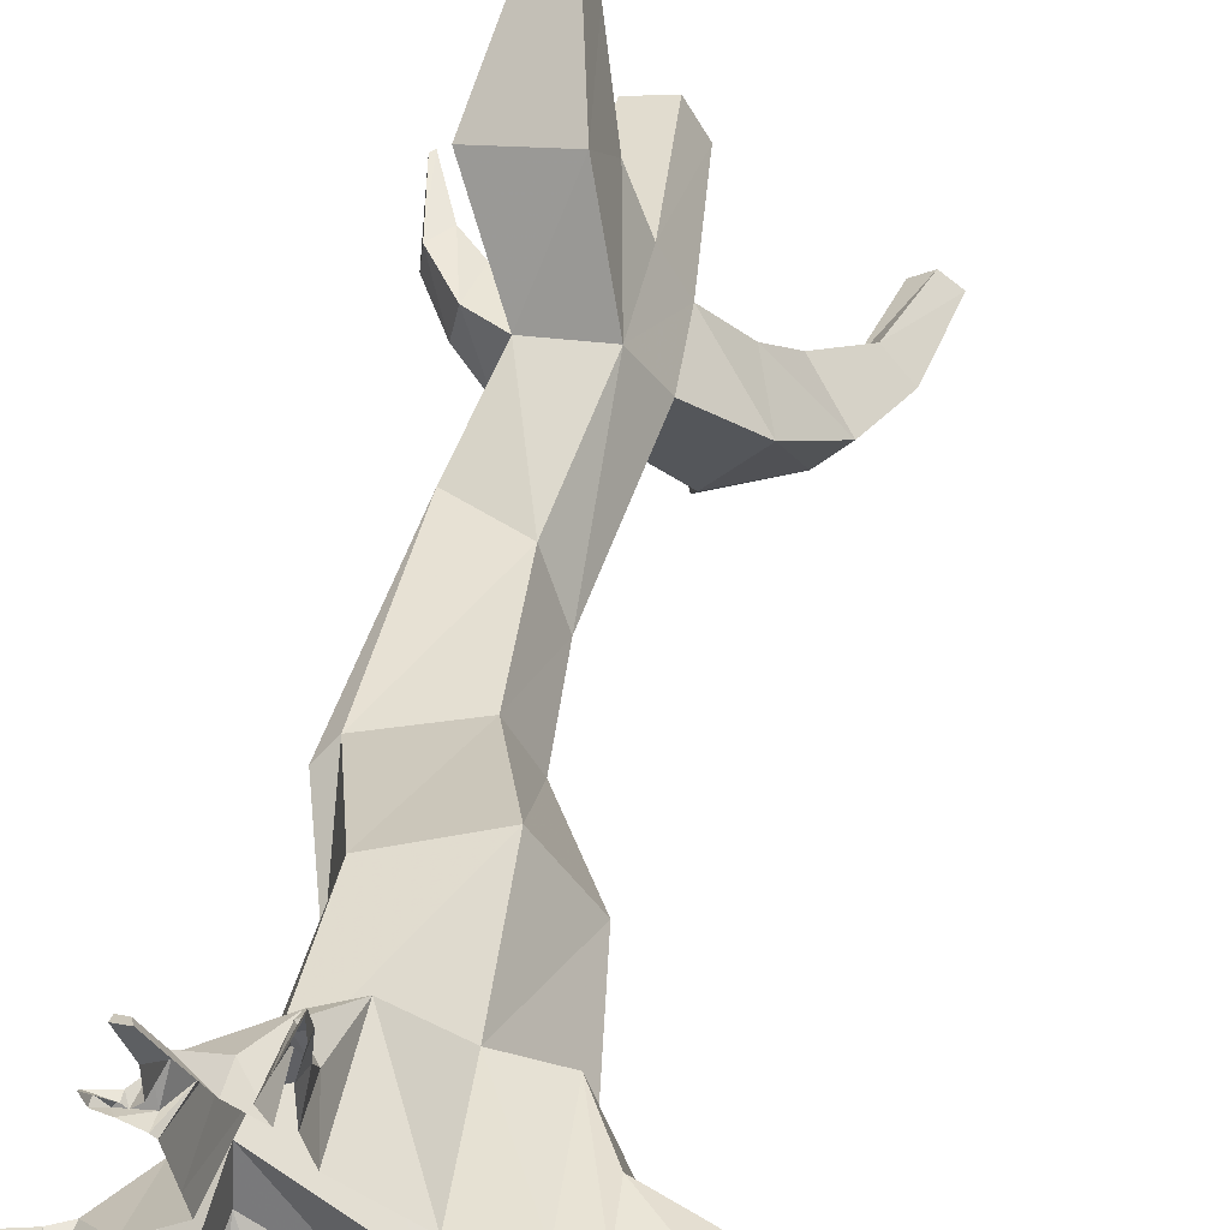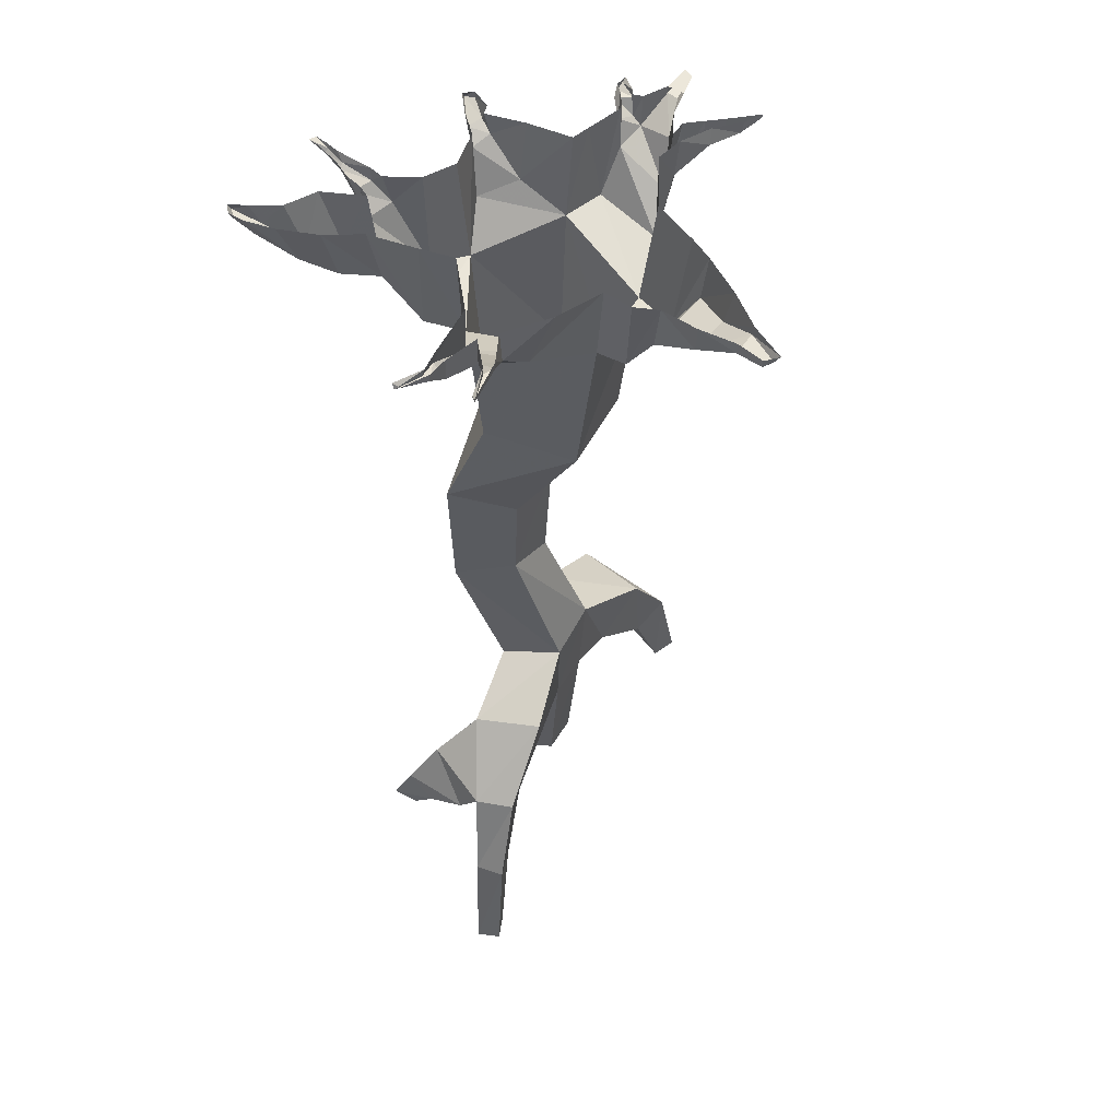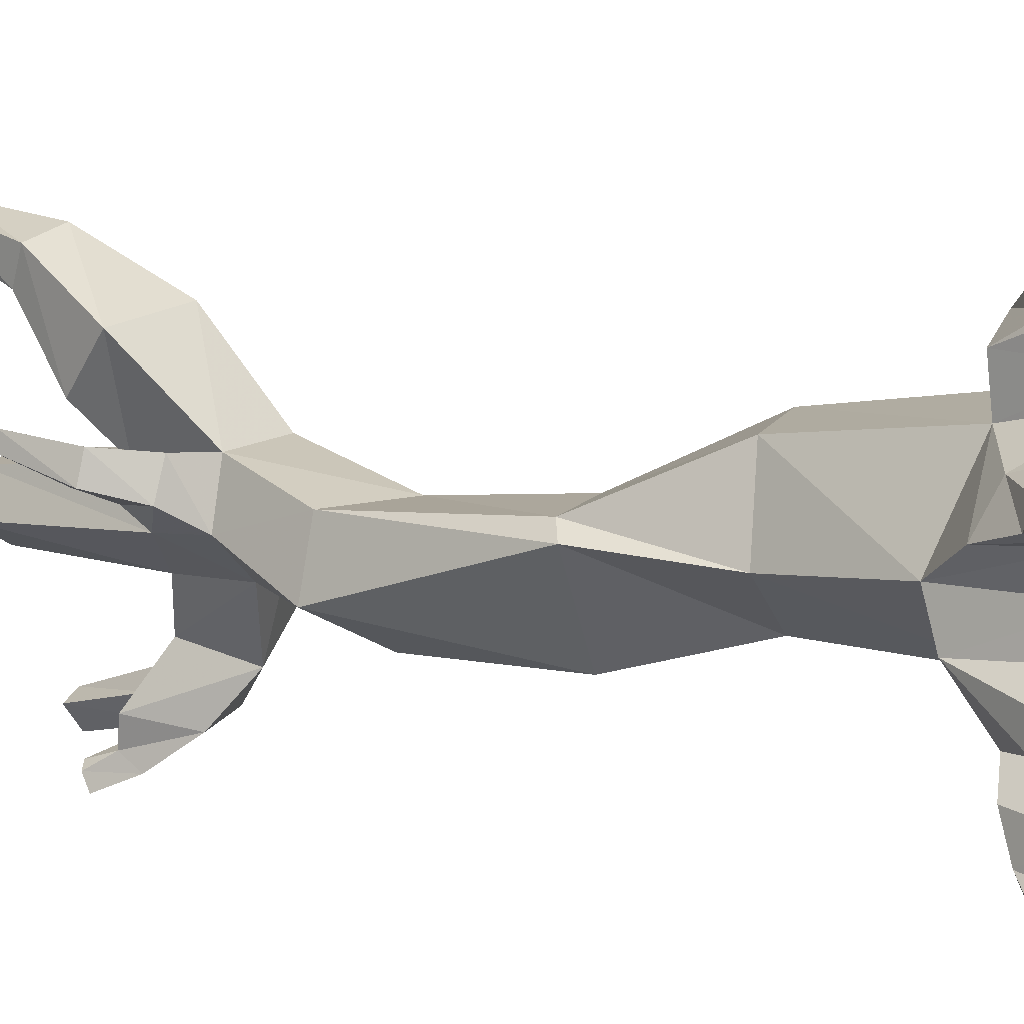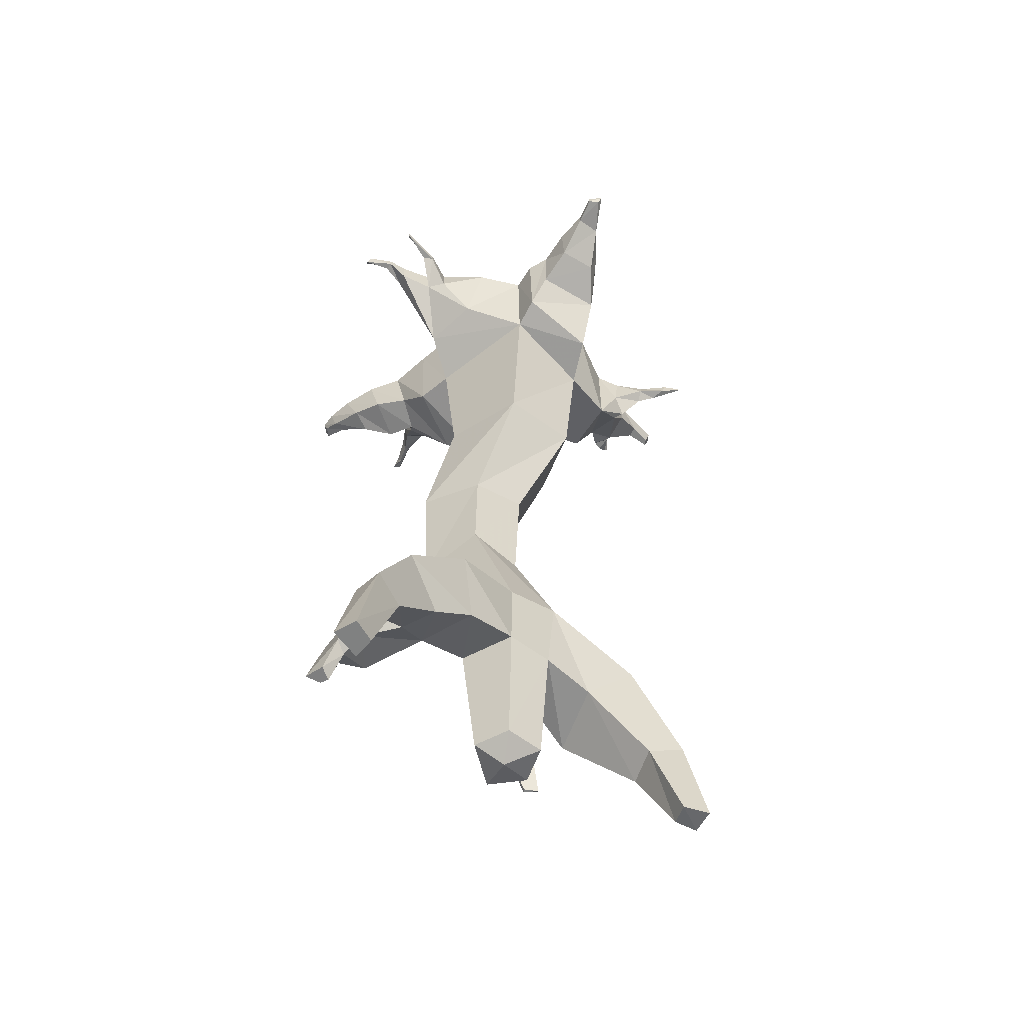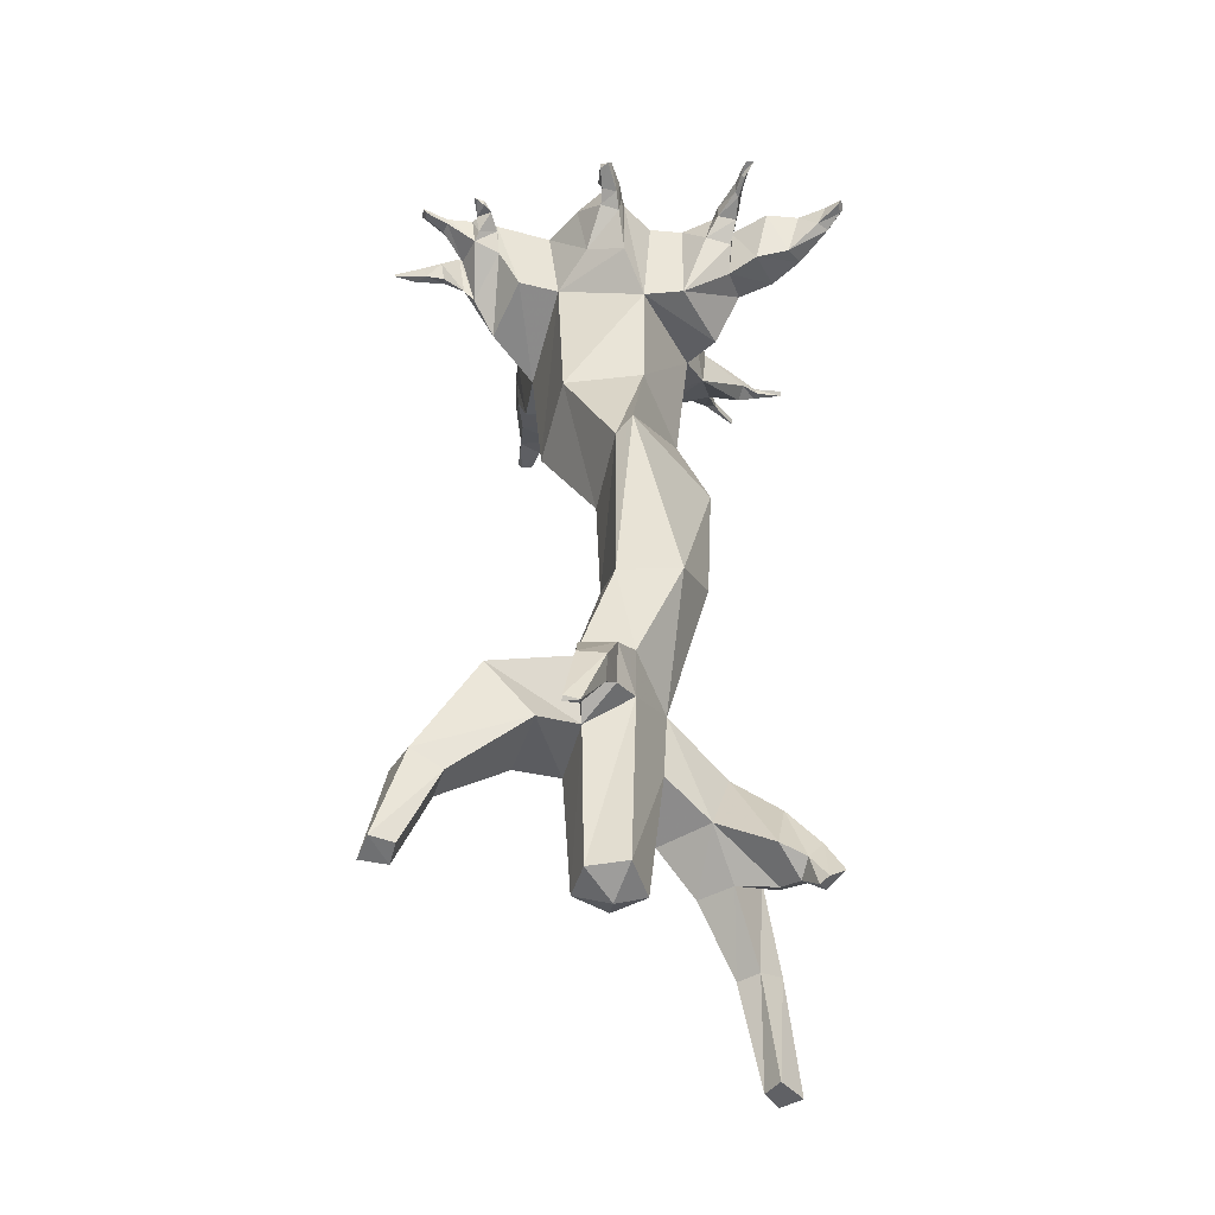
<metadata>
{"format":"obj","ext":"obj","renderer":"f3d","projection":"perspective","resolution":1024,"background":"white","views":[{"elev":46.7,"azim":-168.7,"up":"+Z"},{"elev":53.0,"azim":-120.5,"up":"+Y"},{"elev":2.3,"azim":124.2,"up":"+Z"},{"elev":-60.3,"azim":-98.8,"up":"+Y"},{"elev":-47.1,"azim":84.5,"up":"+Y"}]}
</metadata>
<code>
v 0.02344 -1.797 0
v -0.03906 -1.766 0
v 0.007812 -1.766 -0.0625
v 0.1016 -1.766 -0.02344
v 0.07812 -1.766 0.05469
v 0 -1.766 0.07031
v -0.02344 -1.477 0.08594
v -0.07031 -1.477 0
v 0 -1.477 -0.09375
v 0.125 -1.406 -0.03125
v 0.1016 -1.461 0.0625
v 0.1719 -1.516 0.1484
v 0.02344 -1.508 0.1797
v -0.02344 -1.281 0.1016
v -0.07812 -1.312 0
v -0.1875 -1.383 -0.1172
v -0.1406 -1.523 -0.09375
v -0.0625 -1.523 -0.1875
v 0 -1.328 -0.1016
v 0.1328 -1.297 -0.03125
v 0.1953 -1.344 0.007812
v 0.1719 -1.422 0.007812
v 0.1641 -1.422 0.07031
v 0.1094 -1.297 0.07812
v 0.2031 -1.422 0.2422
v 0.1641 -1.602 0.3594
v 0.1484 -1.633 0.2969
v 0.07031 -1.625 0.3125
v 0.03906 -1.398 0.2812
v 0.02344 -1.031 0.02344
v -0.02344 -0.9922 -0.07812
v 0.0625 -1.047 -0.1797
v -0.09375 -1.391 -0.2266
v -0.2109 -1.523 -0.2969
v -0.2656 -1.523 -0.2344
v -0.1875 -1.602 -0.1719
v -0.1406 -1.602 -0.2344
v -0.1172 -1.617 -0.3125
v -0.02344 -1.594 -0.2969
v 0.1641 -0.2344 -0.05469
v 0.1094 -0.1719 0.125
v 0.1016 -0.4844 0.1094
v 0.1328 -0.4766 -0.05469
v -0.03125 -0.2031 -0.1719
v 0.03125 -0.2031 -0.2266
v 0.1641 -0.2109 -0.1406
v 0.1719 0 -0.07031
v 0.2266 0 -0.007812
v 0.2188 -0.1484 -0.007812
v 0.1875 -0.1172 0.07031
v 0.125 0 0.1484
v 0.1328 0 0.1875
v 0.125 -0.1719 0.2109
v -0.09375 -0.2344 0.1641
v -0.07031 -0.5312 0.1406
v 0.007812 -0.7656 0.03125
v 0.1719 -0.7266 0.007812
v 0.2031 -0.7031 -0.02344
v -0.02344 -0.5156 -0.1406
v -0.2109 -0.1875 0
v -0.1172 -0.1484 -0.2188
v -0.03906 0 -0.1875
v 0.01562 0 -0.2344
v 0.09375 0 -0.2969
v 0.09375 -0.1172 -0.2734
v 0.1641 -0.1328 -0.2422
v 0.2031 -0.07812 -0.2422
v 0.2109 -0.07031 -0.1875
v 0.1719 0 -0.1406
v -0.1562 -0.5469 -0.007812
v -0.1953 -0.2188 0.1719
v -0.2734 -0.1719 0.02344
v -0.2422 0 -0.007812
v -0.2109 -0.1328 -0.1406
v -0.2266 -0.0625 -0.25
v -0.2422 -0.04688 -0.3203
v -0.2109 -0.03125 -0.3281
v -0.1562 0 -0.2344
v -0.03906 -0.7812 -0.07812
v 0.1562 -1.109 0.007812
v 0.1797 -1.117 -0.1172
v 0.04688 -0.75 -0.1953
v 0.1797 -1.336 0.07812
v 0.2422 -1.422 0.08594
v 0.25 -1.43 0.03125
v 0.2188 -1.469 0.03125
v 0.2109 -1.461 0.08594
v 0.125 -0.1016 -0.3438
v 0.2031 -0.1172 -0.2969
v 0.1797 0 -0.25
v 0.2109 0 -0.25
v 0.2422 0 -0.2578
v 0.2422 -0.03906 -0.25
v 0.2422 -0.03125 -0.2109
v 0.2109 0 -0.2031
v 0.2344 0 -0.3203
v 0.2109 -0.09375 -0.3672
v 0.2344 0 -0.3906
v 0.25 -0.03906 -0.4297
v 0.2656 0 -0.4453
v 0.2891 -0.01562 -0.4688
v 0.2891 0 -0.4766
v 0.2656 0 -0.4844
v 0.2656 -0.01562 -0.4766
v 0.2344 -0.03906 -0.4531
v 0.2344 0 -0.4688
v 0.1719 -0.07812 -0.3984
v 0.1875 0 -0.4297
v 0.1328 0 -0.3672
v 0.2422 0 -0.2109
v 0.2969 -0.01562 -0.2422
v 0.3125 0 -0.2422
v 0.3359 -0.007812 -0.25
v 0.3438 0 -0.25
v 0.3672 0 -0.2578
v 0.3672 0 -0.2734
v 0.3359 -0.01562 -0.2578
v 0.3438 0 -0.2656
v 0.2891 -0.02344 -0.25
v 0.2891 0 -0.2578
v 0 -0.2031 0.2578
v -0.1094 0 0.1875
v -0.2109 0 0.1953
v -0.2656 0 0.1953
v -0.2578 -0.1016 0.1875
v -0.3125 -0.1016 0.05469
v -0.3281 0 0.05469
v -0.2969 0 0.01562
v 0 0 0.2578
v 0.01562 -0.07812 0.3047
v 0.01562 0 0.3125
v 0.007812 -0.03125 0.375
v 0.01562 0 0.3828
v 0 -0.02344 0.4375
v 0 0 0.4453
v 0 -0.007812 0.4766
v 0 0 0.4844
v 0 -0.007812 0.4844
v 0.02344 -0.03125 0.4141
v 0.02344 0 0.4219
v 0.03906 0 0.3828
v 0.03125 -0.04688 0.375
v 0.04688 -0.1094 0.3281
v 0.05469 0 0.3438
v 0.04688 -0.1406 0.3047
v 0.03906 0 0.3125
v 0.08594 -0.05469 0.3359
v 0.08594 0 0.3438
v 0.1328 -0.01562 0.3828
v 0.125 0 0.3906
v 0.1641 -0.01562 0.4219
v 0.1562 0 0.4297
v 0.1562 0 0.375
v 0.1797 0 0.4297
v 0.1562 -0.01562 0.375
v 0.1484 -0.0625 0.3125
v 0.1562 0 0.3203
v 0.1641 -0.04688 0.3047
v 0.1719 0 0.3047
v 0.1797 -0.01562 0.3125
v 0.1797 0 0.3125
v 0.2188 -0.007812 0.3125
v 0.2188 0 0.3203
v 0.2109 -0.01562 0.2969
v 0.2109 0 0.2969
v 0.1953 -0.01562 0.2812
v 0.1875 0 0.2891
v 0.1562 -0.03125 0.2656
v 0.1562 0 0.2734
v 0.1328 -0.07812 0.2578
v 0.1484 0 0.2656
v 0.1797 -0.01562 0.4219
v -0.3516 -0.07031 0.1719
v -0.3828 -0.07031 0.09375
v -0.3984 0 0.08594
v -0.4609 -0.02344 0.125
v -0.4609 0 0.125
v -0.5156 -0.01562 0.1406
v -0.5156 0 0.1406
v -0.5234 0 0.1719
v -0.5156 -0.01562 0.1641
v -0.4375 -0.02344 0.1719
v -0.4453 0 0.1719
v -0.3594 0 0.1875
v -0.2656 -1.719 -0.25
v -0.2344 -1.719 -0.2891
v -0.1719 -1.578 -0.3203
v -0.1016 -1.617 -0.3594
v -0.07812 -1.633 -0.3438
v -0.03906 -1.609 -0.3516
v -0.07031 -1.477 -0.3203
v -0.04688 -1.57 -0.3828
v -0.02344 -1.648 -0.4141
v -0.0625 -1.664 -0.3828
v -0.03906 -1.672 -0.3672
v -0.02344 -1.664 -0.3828
v -0.2734 -1.695 -0.3359
v -0.3203 -1.695 -0.2969
v -0.3516 -1.922 -0.3281
v -0.3125 -1.922 -0.2969
v -0.2734 -1.922 -0.3203
v -0.3203 -1.922 -0.3672
v 0.08594 -1.586 0.3906
v 0.08594 -1.789 0.4297
v 0.1406 -1.781 0.4141
v 0.125 -1.781 0.3672
v 0.07812 -1.789 0.375
v 0.2578 -1.562 0.1094
v 0.2656 -1.555 0.1094
v 0.2656 -1.562 0.07812
v 0.2578 -1.562 0.07812
v 0.2031 0 0.09375
v 0.2578 -0.04688 0.04688
v 0.2656 0 0.03906
v 0.2891 -0.03125 0.04688
v 0.2812 0 0.05469
v 0.3281 -0.01562 0.05469
v 0.3281 0 0.05469
v 0.3438 -0.01562 0.03906
v 0.3359 0 0.03125
v 0.2891 -0.03906 0.01562
v 0.2812 0 0.007812
v 0.2578 -0.0625 0.007812
v 0.25 0 0
v -0.3359 0 -0.3203
v -0.3438 -0.007812 -0.3203
v -0.3438 0 -0.3203
v -0.2891 -0.01562 -0.25
v -0.2891 0 -0.25
v -0.2422 -0.0625 -0.2109
v -0.2344 0 -0.2109
v -0.25 0 -0.1094
v -0.2891 -0.01562 -0.2734
v -0.2891 0 -0.2734
v -0.2266 0 -0.25
v -0.25 -0.007812 -0.4219
v -0.2578 0 -0.4141
v -0.2422 0 -0.4219
v -0.2422 0 -0.3594
v -0.2422 -0.01562 -0.3672
v -0.2578 -0.01562 -0.3594
v -0.2578 0 -0.3594
v -0.2422 0 -0.3203
v -0.2188 0 -0.3281
f 1 2 3
f 1 3 4
f 1 4 5
f 1 5 6
f 1 6 2
f 2 6 7
f 2 7 8
f 2 8 3
f 3 8 9
f 3 9 4
f 4 9 10
f 4 10 5
f 5 10 11
f 5 11 6
f 6 11 7
f 7 11 12
f 7 12 13
f 7 13 14
f 7 14 8
f 8 14 15
f 8 15 16
f 8 16 17
f 8 17 9
f 9 17 18
f 9 18 19
f 9 19 10
f 10 19 20
f 10 20 21
f 10 21 22
f 10 22 11
f 11 22 23
f 11 23 24
f 11 24 25
f 11 25 12
f 12 25 26
f 12 26 27
f 12 27 13
f 13 27 28
f 13 28 29
f 13 29 14
f 14 29 24
f 14 24 30
f 14 30 31
f 14 31 15
f 15 31 32
f 15 32 19
f 15 19 33
f 15 33 16
f 16 33 34
f 16 34 35
f 16 35 17
f 17 35 36
f 17 36 18
f 18 36 37
f 18 37 38
f 18 38 39
f 18 39 33
f 18 33 19
f 40 41 42
f 40 42 43
f 40 43 44
f 40 44 45
f 40 45 46
f 40 46 47
f 40 47 48
f 40 48 49
f 40 49 41
f 41 49 50
f 41 50 51
f 41 51 52
f 41 52 53
f 41 53 54
f 41 54 55
f 41 55 42
f 42 55 56
f 42 56 57
f 42 57 43
f 43 57 58
f 43 58 59
f 43 59 44
f 44 59 60
f 44 60 61
f 44 61 62
f 44 62 63
f 44 63 45
f 45 63 64
f 45 64 65
f 45 65 46
f 46 65 66
f 46 66 67
f 46 67 68
f 46 68 69
f 46 69 47
f 59 70 60
f 60 70 54
f 60 54 71
f 60 71 72
f 60 72 73
f 60 73 74
f 60 74 61
f 61 74 75
f 61 75 76
f 61 76 77
f 61 77 78
f 61 78 62
f 70 55 54
f 55 70 79
f 55 79 56
f 56 79 31
f 56 31 30
f 56 30 57
f 57 30 80
f 57 80 58
f 58 80 81
f 58 81 82
f 58 82 59
f 59 82 70
f 70 82 79
f 79 82 32
f 79 32 31
f 81 32 82
f 32 81 19
f 19 81 20
f 20 81 80
f 20 80 24
f 20 24 83
f 20 83 21
f 21 83 84
f 21 84 85
f 21 85 22
f 22 85 86
f 22 86 23
f 23 86 87
f 23 87 83
f 23 83 24
f 66 65 88
f 66 88 89
f 66 89 90
f 66 90 91
f 66 91 67
f 67 91 92
f 67 92 93
f 67 93 68
f 68 93 94
f 68 94 95
f 68 95 69
f 89 96 90
f 96 89 97
f 96 97 98
f 98 97 99
f 98 99 100
f 100 99 101
f 100 101 102
f 102 101 103
f 103 101 104
f 103 104 105
f 103 105 106
f 106 105 107
f 106 107 108
f 108 107 88
f 108 88 109
f 109 88 65
f 109 65 64
f 89 88 107
f 89 107 97
f 97 107 105
f 97 105 99
f 99 105 104
f 99 104 101
f 94 110 95
f 110 94 111
f 110 111 112
f 112 111 113
f 112 113 114
f 114 113 115
f 114 115 115
f 115 115 116
f 115 116 116
f 116 116 117
f 116 117 118
f 118 117 119
f 118 119 120
f 120 119 92
f 92 119 93
f 93 119 94
f 94 119 111
f 111 119 117
f 111 117 113
f 113 117 116
f 113 116 115
f 53 121 54
f 54 121 122
f 54 122 123
f 54 123 71
f 71 123 124
f 71 124 125
f 71 125 72
f 72 125 126
f 72 126 127
f 72 127 128
f 72 128 73
f 121 129 122
f 129 121 130
f 129 130 131
f 131 130 132
f 131 132 133
f 133 132 134
f 133 134 135
f 135 134 136
f 135 136 137
f 137 136 138
f 137 138 139
f 137 139 140
f 140 139 141
f 141 139 142
f 141 142 143
f 141 143 144
f 144 143 145
f 144 145 146
f 146 145 147
f 146 147 148
f 148 147 149
f 148 149 150
f 150 149 151
f 150 151 152
f 150 152 153
f 153 152 154
f 153 154 155
f 153 155 156
f 153 156 157
f 157 156 158
f 157 158 159
f 159 158 160
f 159 160 161
f 161 160 162
f 161 162 163
f 163 162 164
f 163 164 165
f 165 164 166
f 165 166 167
f 167 166 168
f 167 168 169
f 169 168 170
f 169 170 171
f 171 170 53
f 171 53 52
f 121 53 170
f 121 170 145
f 121 145 143
f 121 143 130
f 130 143 142
f 130 142 132
f 132 142 139
f 132 139 134
f 134 139 138
f 134 138 136
f 145 170 156
f 145 156 147
f 147 156 155
f 147 155 149
f 149 155 172
f 149 172 151
f 151 172 154
f 151 154 152
f 138 137 137
f 156 170 168
f 156 168 158
f 158 168 166
f 158 166 160
f 160 166 164
f 160 164 162
f 126 125 173
f 126 173 174
f 126 174 127
f 127 174 175
f 175 174 176
f 175 176 177
f 177 176 178
f 177 178 179
f 179 178 180
f 180 178 181
f 180 181 182
f 180 182 183
f 183 182 173
f 183 173 184
f 184 173 125
f 184 125 124
f 174 173 182
f 174 182 176
f 176 182 181
f 176 181 178
f 24 80 30
f 37 36 185
f 37 185 186
f 37 186 34
f 37 34 187
f 37 187 38
f 38 187 188
f 38 188 189
f 38 189 39
f 39 189 190
f 39 190 191
f 39 191 33
f 33 191 34
f 34 191 187
f 187 191 192
f 187 192 188
f 188 192 193
f 188 193 194
f 188 194 189
f 189 194 195
f 189 195 190
f 190 195 196
f 190 196 192
f 190 192 191
f 186 197 34
f 34 197 35
f 35 197 198
f 35 198 36
f 36 198 185
f 185 198 199
f 185 199 200
f 185 200 186
f 186 200 201
f 186 201 197
f 197 201 202
f 197 202 198
f 198 202 199
f 199 202 201
f 199 201 200
f 29 25 24
f 25 29 203
f 25 203 26
f 26 203 204
f 26 204 205
f 26 205 27
f 27 205 206
f 27 206 28
f 28 206 207
f 28 207 203
f 28 203 29
f 207 204 203
f 204 207 205
f 205 207 206
f 196 193 192
f 193 196 195
f 193 195 194
f 154 172 155
f 87 84 83
f 84 87 208
f 84 208 209
f 84 209 85
f 85 209 210
f 85 210 86
f 86 210 211
f 86 211 87
f 87 211 208
f 208 211 210
f 208 210 209
f 50 212 51
f 212 50 213
f 212 213 214
f 214 213 215
f 214 215 216
f 216 215 217
f 216 217 218
f 218 217 219
f 218 219 220
f 220 219 221
f 220 221 222
f 222 221 223
f 222 223 224
f 224 223 49
f 224 49 48
f 50 49 223
f 50 223 213
f 213 223 221
f 213 221 215
f 215 221 219
f 215 219 217
f 225 226 227
f 227 226 228
f 227 228 229
f 229 228 230
f 229 230 231
f 231 230 232
f 232 230 74
f 232 74 73
f 233 228 226
f 233 226 234
f 233 234 235
f 233 235 75
f 233 75 228
f 228 75 230
f 230 75 74
f 226 225 234
f 236 237 238
f 236 238 239
f 236 239 240
f 236 240 241
f 236 241 237
f 237 241 242
f 242 241 76
f 242 76 243
f 243 76 75
f 243 75 235
f 77 76 241
f 77 241 240
f 77 240 244
f 77 244 78
f 240 239 244

</code>
